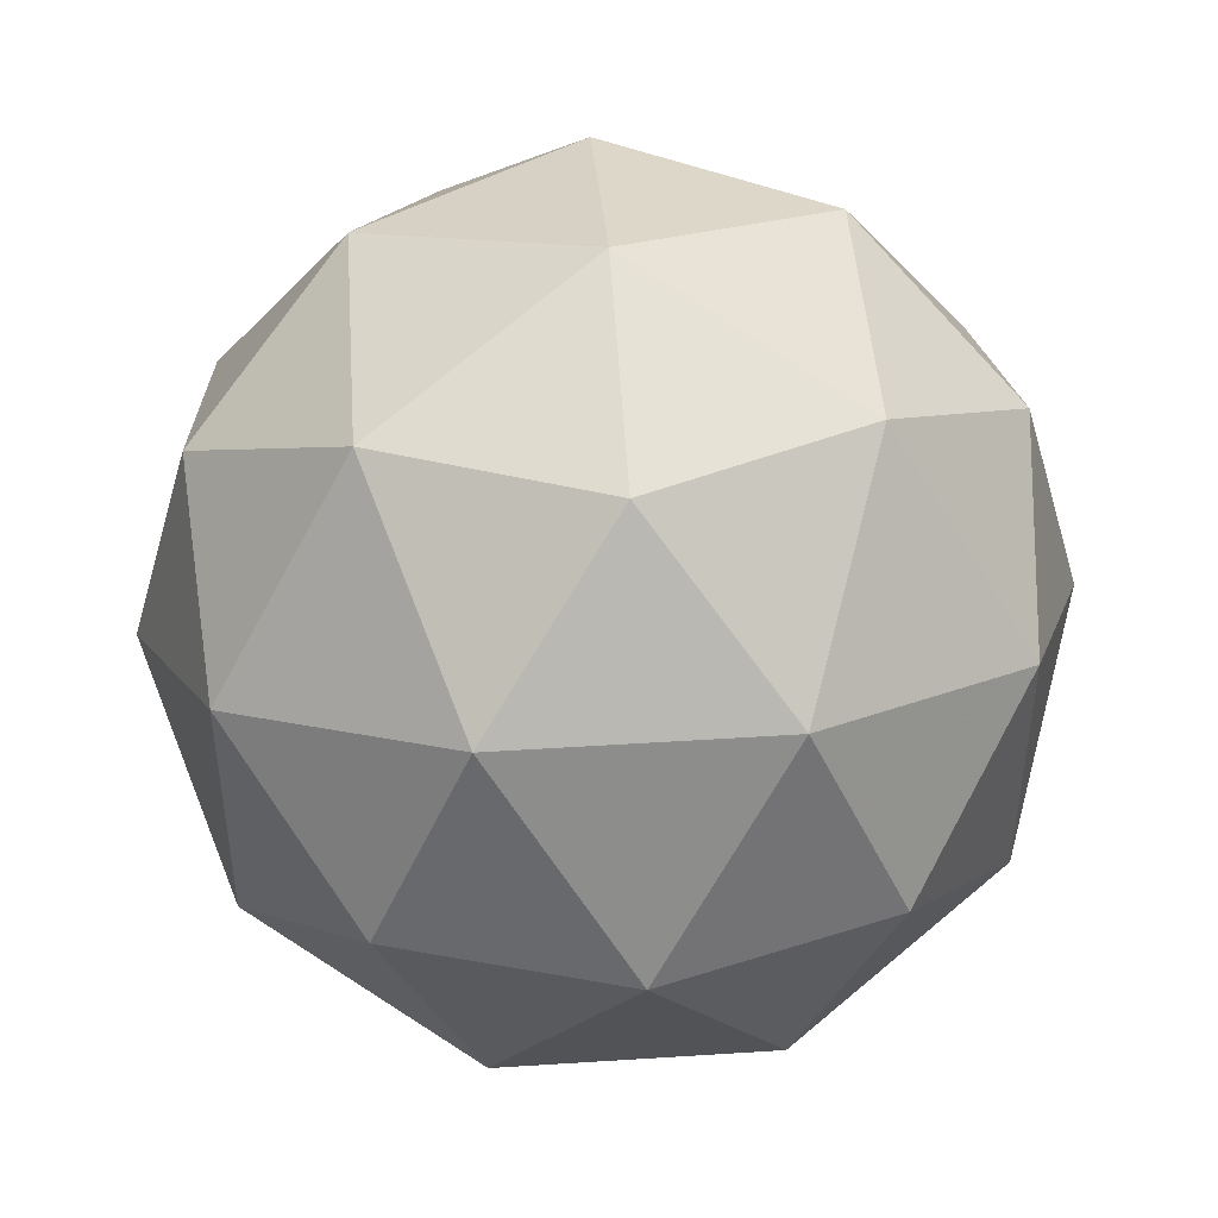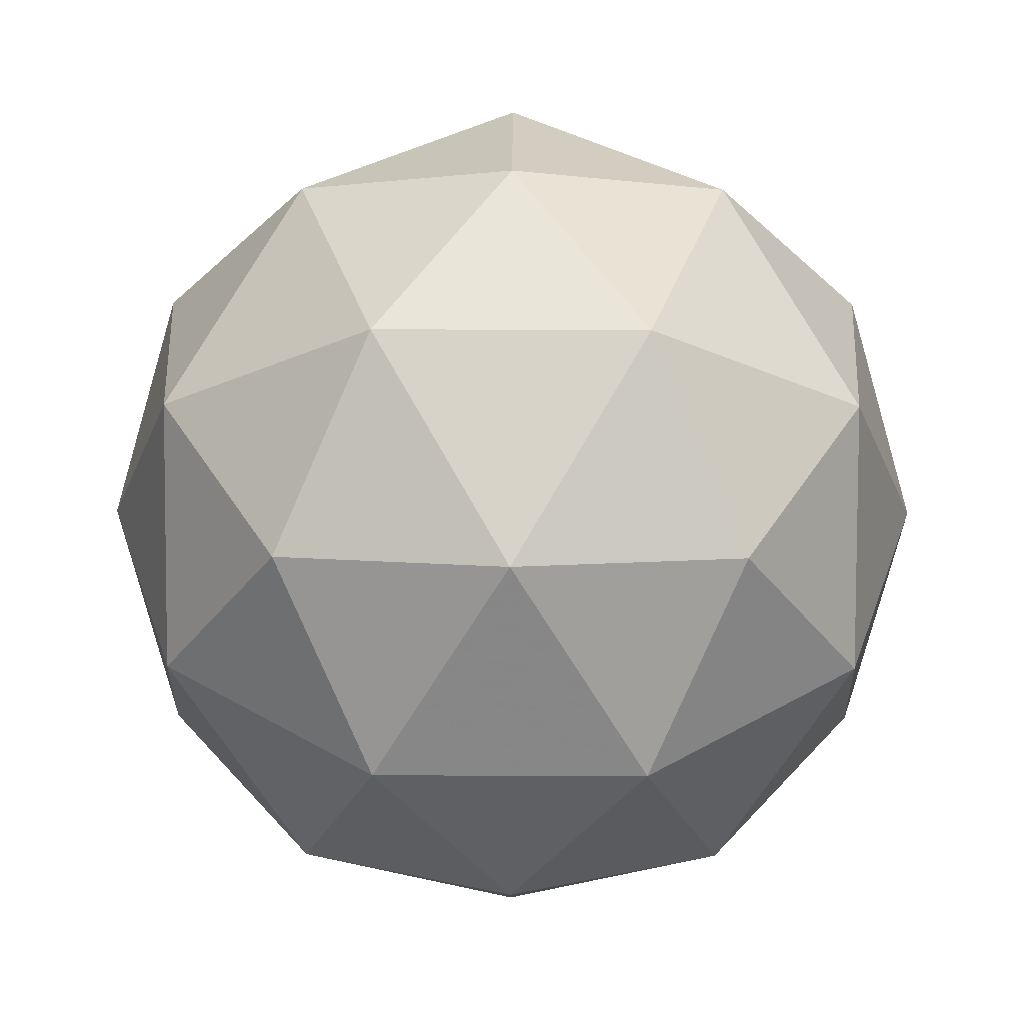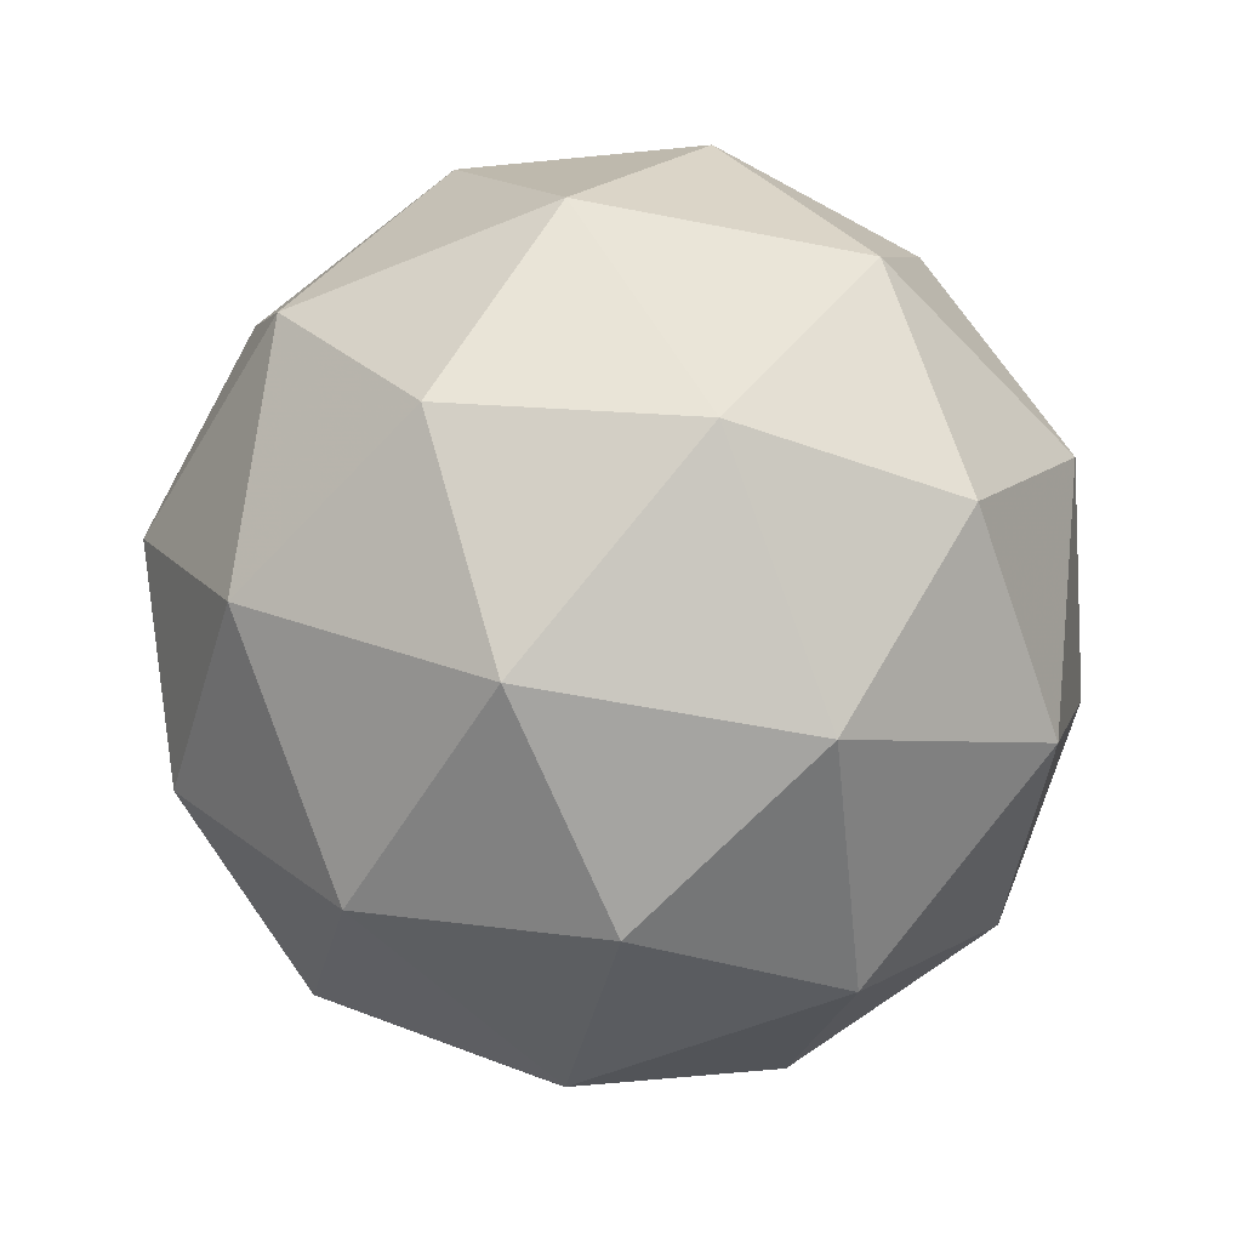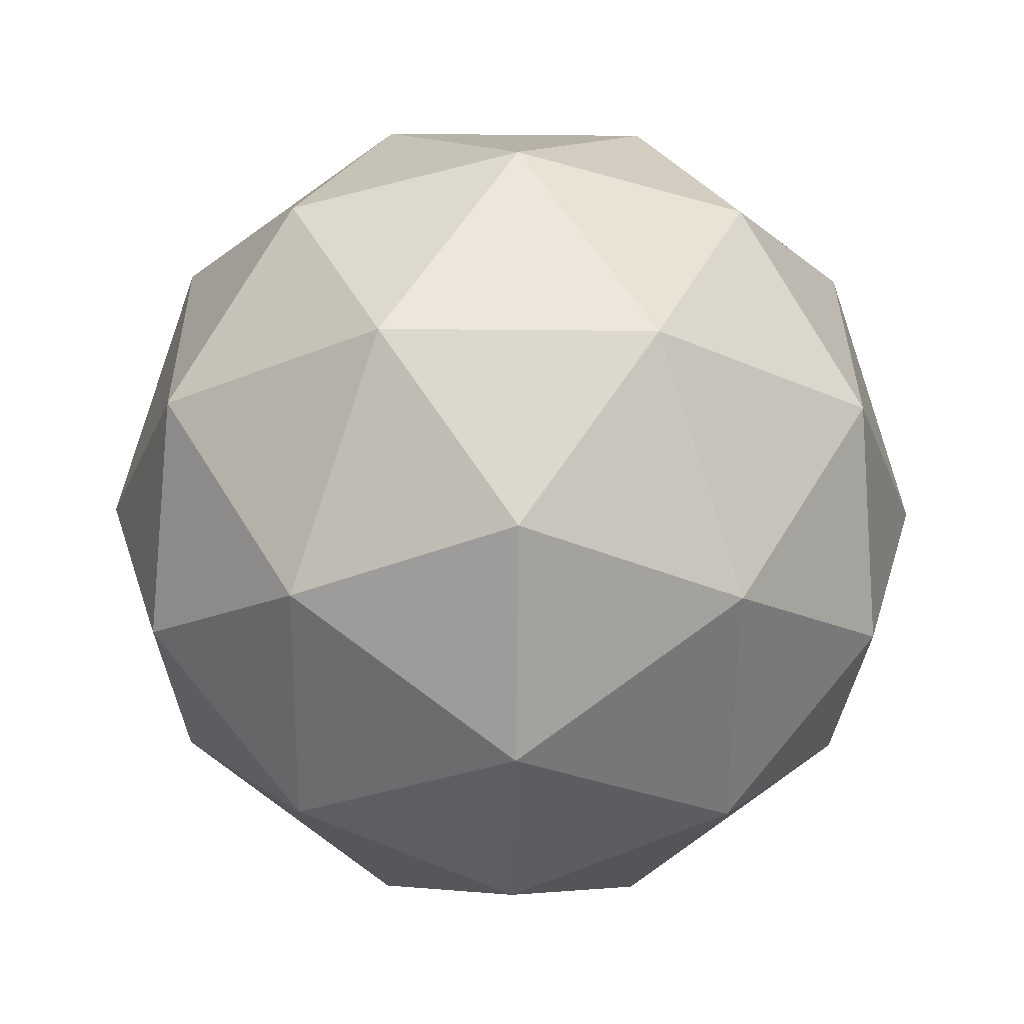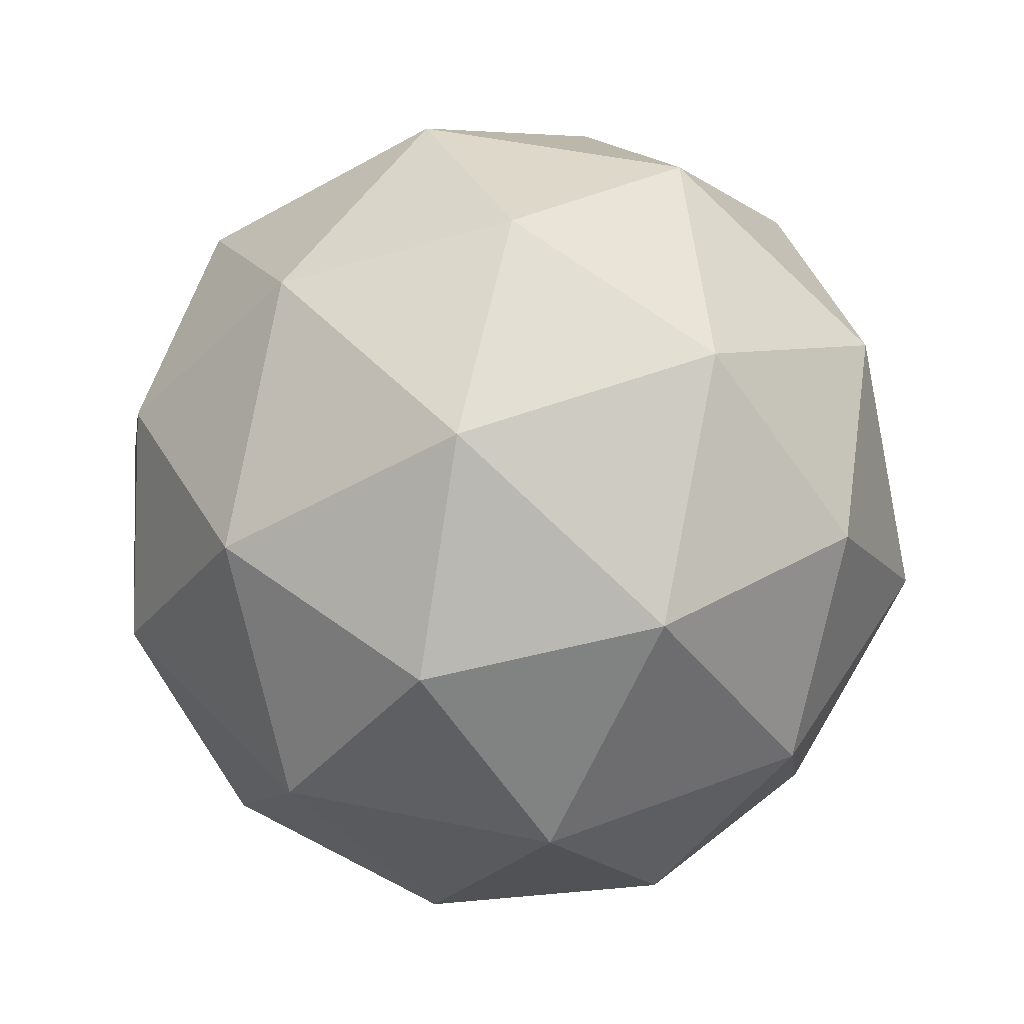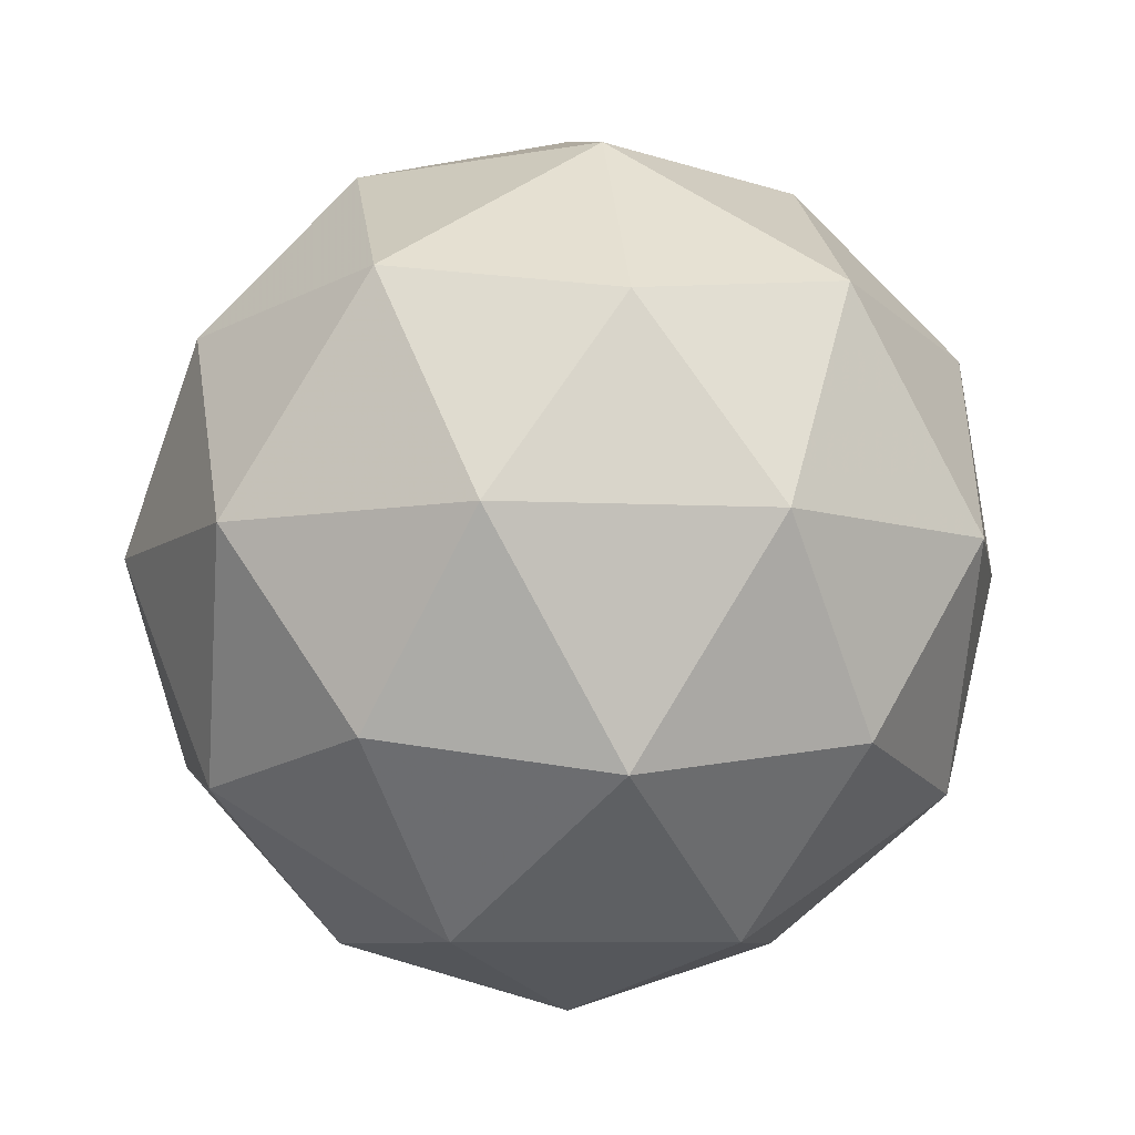
<metadata>
{"format":"obj","ext":"obj","renderer":"f3d","projection":"perspective","resolution":1024,"background":"white","views":[{"elev":46.8,"azim":-35.9,"up":"+Z"},{"elev":38.5,"azim":-89.7,"up":"+Y"},{"elev":-54.1,"azim":6.0,"up":"+Y"},{"elev":-24.9,"azim":-18.9,"up":"+Y"},{"elev":49.2,"azim":31.0,"up":"+Y"},{"elev":-7.6,"azim":-62.2,"up":"+Y"}]}
</metadata>
<code>
o Icosphere
v 0 -1 0
v 0.7236 -0.4472 0.5257
v -0.2764 -0.4472 0.8506
v -0.8944 -0.4472 0
v -0.2764 -0.4472 -0.8506
v 0.7236 -0.4472 -0.5257
v 0.2764 0.4472 0.8506
v -0.7236 0.4472 0.5257
v -0.7236 0.4472 -0.5257
v 0.2764 0.4472 -0.8506
v 0.8944 0.4472 0
v 0 1 0
v -0.1625 -0.8507 0.5
v 0.4253 -0.8507 0.309
v 0.2629 -0.5257 0.809
v 0.8506 -0.5257 0
v 0.4253 -0.8507 -0.309
v -0.5257 -0.8507 0
v -0.6882 -0.5257 0.5
v -0.1625 -0.8507 -0.5
v -0.6882 -0.5257 -0.5
v 0.2629 -0.5257 -0.809
v 0.9511 0 0.309
v 0.9511 0 -0.309
v 0 0 1
v 0.5878 0 0.809
v -0.9511 0 0.309
v -0.5878 0 0.809
v -0.5878 0 -0.809
v -0.9511 0 -0.309
v 0.5878 0 -0.809
v 0 0 -1
v 0.6882 0.5257 0.5
v -0.2629 0.5257 0.809
v -0.8506 0.5257 0
v -0.2629 0.5257 -0.809
v 0.6882 0.5257 -0.5
v 0.1625 0.8507 0.5
v 0.5257 0.8507 0
v -0.4253 0.8507 0.309
v -0.4253 0.8507 -0.309
v 0.1625 0.8507 -0.5
f 1 14 13
f 2 14 16
f 1 13 18
f 1 18 20
f 1 20 17
f 2 16 23
f 3 15 25
f 4 19 27
f 5 21 29
f 6 22 31
f 2 23 26
f 3 25 28
f 4 27 30
f 5 29 32
f 6 31 24
f 7 33 38
f 8 34 40
f 9 35 41
f 10 36 42
f 11 37 39
f 13 15 3
f 13 14 15
f 14 2 15
f 16 17 6
f 16 14 17
f 14 1 17
f 18 19 4
f 18 13 19
f 13 3 19
f 20 21 5
f 20 18 21
f 18 4 21
f 17 22 6
f 17 20 22
f 20 5 22
f 23 24 11
f 23 16 24
f 16 6 24
f 25 26 7
f 25 15 26
f 15 2 26
f 27 28 8
f 27 19 28
f 19 3 28
f 29 30 9
f 29 21 30
f 21 4 30
f 31 32 10
f 31 22 32
f 22 5 32
f 26 33 7
f 26 23 33
f 23 11 33
f 28 34 8
f 28 25 34
f 25 7 34
f 30 35 9
f 30 27 35
f 27 8 35
f 32 36 10
f 32 29 36
f 29 9 36
f 24 37 11
f 24 31 37
f 31 10 37
f 38 39 12
f 38 33 39
f 33 11 39
f 40 38 12
f 40 34 38
f 34 7 38
f 41 40 12
f 41 35 40
f 35 8 40
f 42 41 12
f 42 36 41
f 36 9 41
f 39 42 12
f 39 37 42
f 37 10 42

</code>
